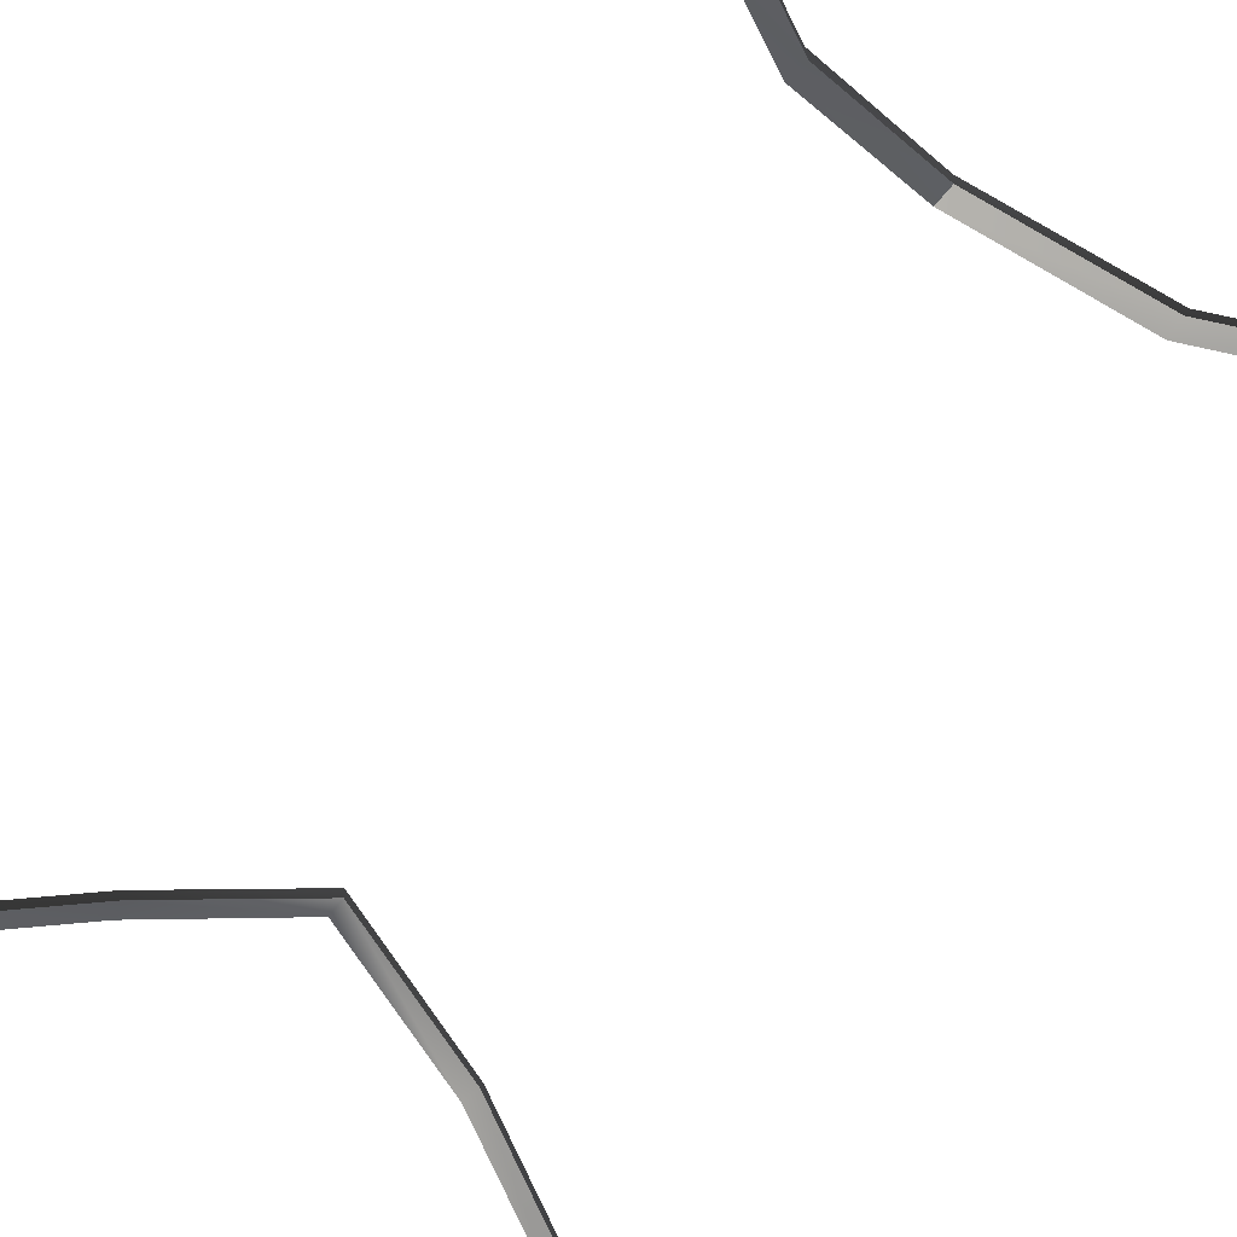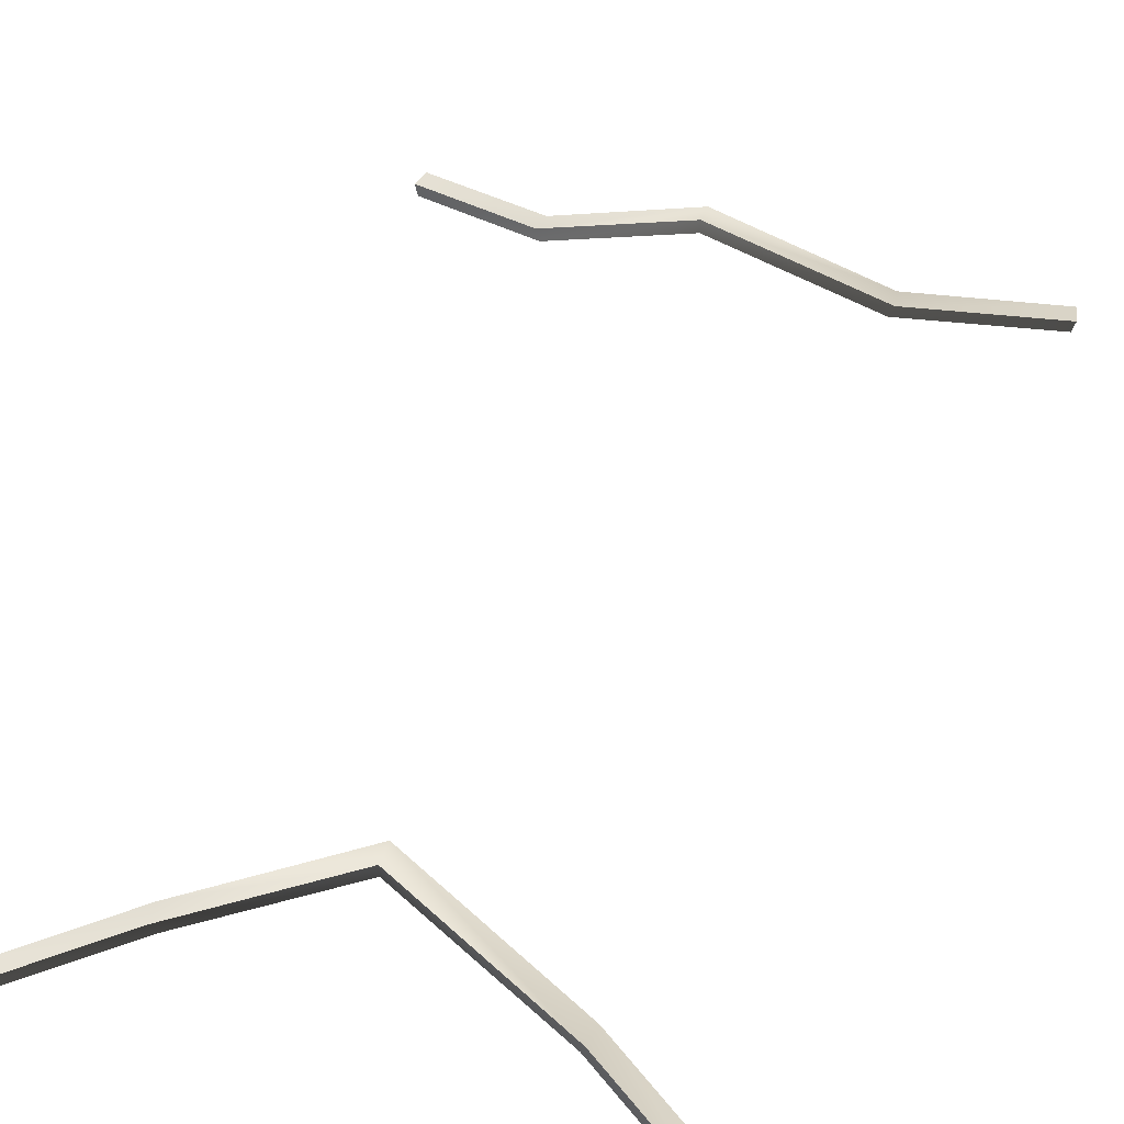
<metadata>
{"format":"obj","ext":"obj","renderer":"f3d","projection":"perspective","resolution":1024,"background":"white","views":[{"elev":-56.7,"azim":-35.7,"up":"+Y"},{"elev":44.0,"azim":-161.2,"up":"+Y"}]}
</metadata>
<code>
g Object15
v 172 -27.68 271.1
v 88.09 -1.683 235.3
v 169.9 -27.68 282.2
v 89.74 -1.529 223.9
v 169.9 -27.68 282.2
v 85.65 -7.826 233.9
v 167.9 -33.99 281.2
v 88.09 -1.683 235.3
v 167.9 -33.99 281.2
v 87.3 -7.672 222.5
v 170.1 -33.99 270
v 85.65 -7.826 233.9
v 170.1 -33.99 270
v 89.74 -1.529 223.9
v 172 -27.68 271.1
v 87.3 -7.672 222.5
v 0.03785 41.9 212.8
v 0.04012 42.67 200.9
v 0.06444 34.51 212.3
v 0.03785 41.9 212.8
v 0.06671 35.29 200.5
v 0.06444 34.51 212.3
v 0.04012 42.67 200.9
v 0.06671 35.29 200.5
v -89.19 -3.022 235.4
v -90.85 -2.879 223.9
v -86.76 -9.175 234
v -89.19 -3.022 235.4
v 0.06444 34.51 212.3
v -88.43 -9.033 222.5
v 0.06671 35.29 200.5
v -86.76 -9.175 234
v -90.85 -2.879 223.9
v -88.43 -9.033 222.5
v -169.7 -27.66 282.3
v -171.8 -27.67 271.2
v -167.8 -33.99 281.3
v -169.7 -27.66 282.3
v -170 -34 270.1
v -167.8 -33.99 281.3
v -171.8 -27.67 271.2
v -170 -34 270.1
v 167.9 -33.99 281.2
v 170.1 -33.99 270
v 172 -27.68 271.1
v 169.9 -27.68 282.2
v -167.8 -33.99 281.3
v -171.8 -27.67 271.2
v -170 -34 270.1
v -169.7 -27.66 282.3
v 171.8 -27.68 -271.2
v 169.7 -27.68 -282.4
v 87.94 -1.683 -235.4
v 89.6 -1.529 -223.9
v 169.7 -27.68 -282.4
v 167.8 -33.99 -281.3
v 85.51 -7.826 -234
v 87.94 -1.683 -235.4
v 167.8 -33.99 -281.3
v 169.9 -33.99 -270.1
v 87.17 -7.672 -222.5
v 85.51 -7.826 -234
v 169.9 -33.99 -270.1
v 171.8 -27.68 -271.2
v 89.6 -1.529 -223.9
v 87.17 -7.672 -222.5
v -0.09069 41.9 -212.8
v -0.08125 42.67 -200.9
v -0.06383 34.51 -212.3
v -0.09069 41.9 -212.8
v -0.05438 35.29 -200.5
v -0.06383 34.51 -212.3
v -0.08125 42.67 -200.9
v -0.05438 35.29 -200.5
v -89.33 -3.022 -235.3
v -90.99 -2.879 -223.9
v -86.9 -9.175 -233.9
v -89.33 -3.022 -235.3
v -88.56 -9.033 -222.5
v -86.9 -9.175 -233.9
v -90.99 -2.879 -223.9
v -88.56 -9.033 -222.5
v -169.8 -27.66 -282.2
v -172 -27.67 -271.1
v -168 -33.99 -281.2
v -169.8 -27.66 -282.2
v -170.1 -34 -270
v -168 -33.99 -281.2
v -172 -27.67 -271.1
v -170.1 -34 -270
v 167.8 -33.99 -281.3
v 171.8 -27.68 -271.2
v 169.9 -33.99 -270.1
v 169.7 -27.68 -282.4
v -168 -33.99 -281.2
v -170.1 -34 -270
v -172 -27.67 -271.1
v -169.8 -27.66 -282.2
f 3 1 2
f 4 2 1
f 7 5 6
f 8 6 5
f 11 9 10
f 12 10 9
f 15 13 14
f 16 14 13
f 2 4 17
f 18 17 4
f 6 8 19
f 20 19 8
f 10 12 21
f 22 21 12
f 14 16 23
f 24 23 16
f 17 18 25
f 26 25 18
f 19 20 27
f 28 27 20
f 31 29 30
f 32 30 29
f 23 24 33
f 34 33 24
f 25 26 35
f 36 35 26
f 27 28 37
f 38 37 28
f 30 32 39
f 40 39 32
f 33 34 41
f 42 41 34
f 45 43 44
f 45 46 43
f 49 47 48
f 47 50 48
f 53 51 52
f 51 53 54
f 57 55 56
f 55 57 58
f 61 59 60
f 59 61 62
f 65 63 64
f 63 65 66
f 67 54 53
f 54 67 68
f 69 58 57
f 58 69 70
f 71 62 61
f 62 71 72
f 73 66 65
f 66 73 74
f 75 68 67
f 68 75 76
f 77 70 69
f 70 77 78
f 79 72 71
f 72 79 80
f 81 74 73
f 74 81 82
f 83 76 75
f 76 83 84
f 85 78 77
f 78 85 86
f 87 80 79
f 80 87 88
f 89 82 81
f 82 89 90
f 93 91 92
f 91 94 92
f 97 95 96
f 97 98 95

</code>
